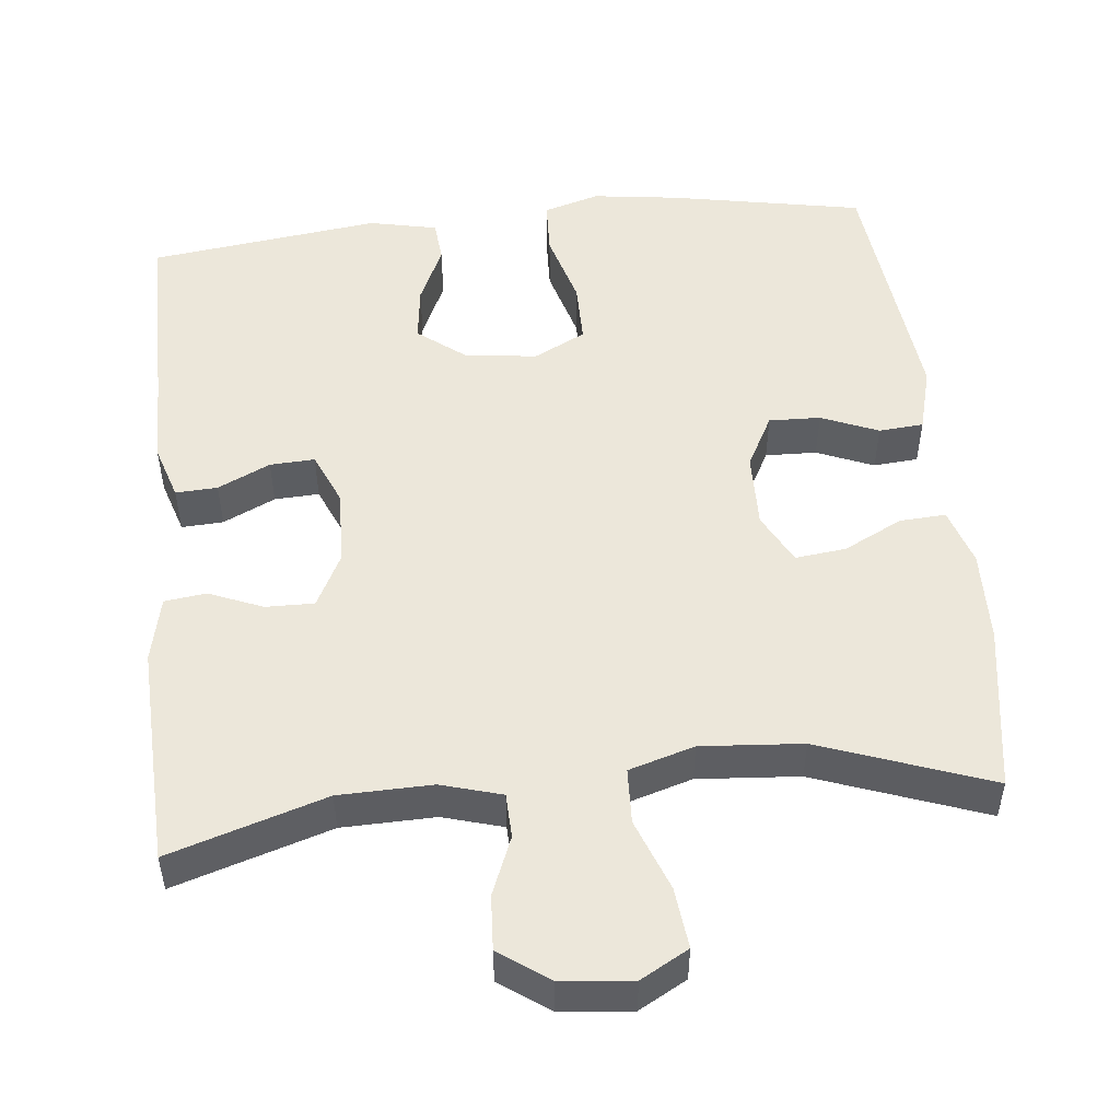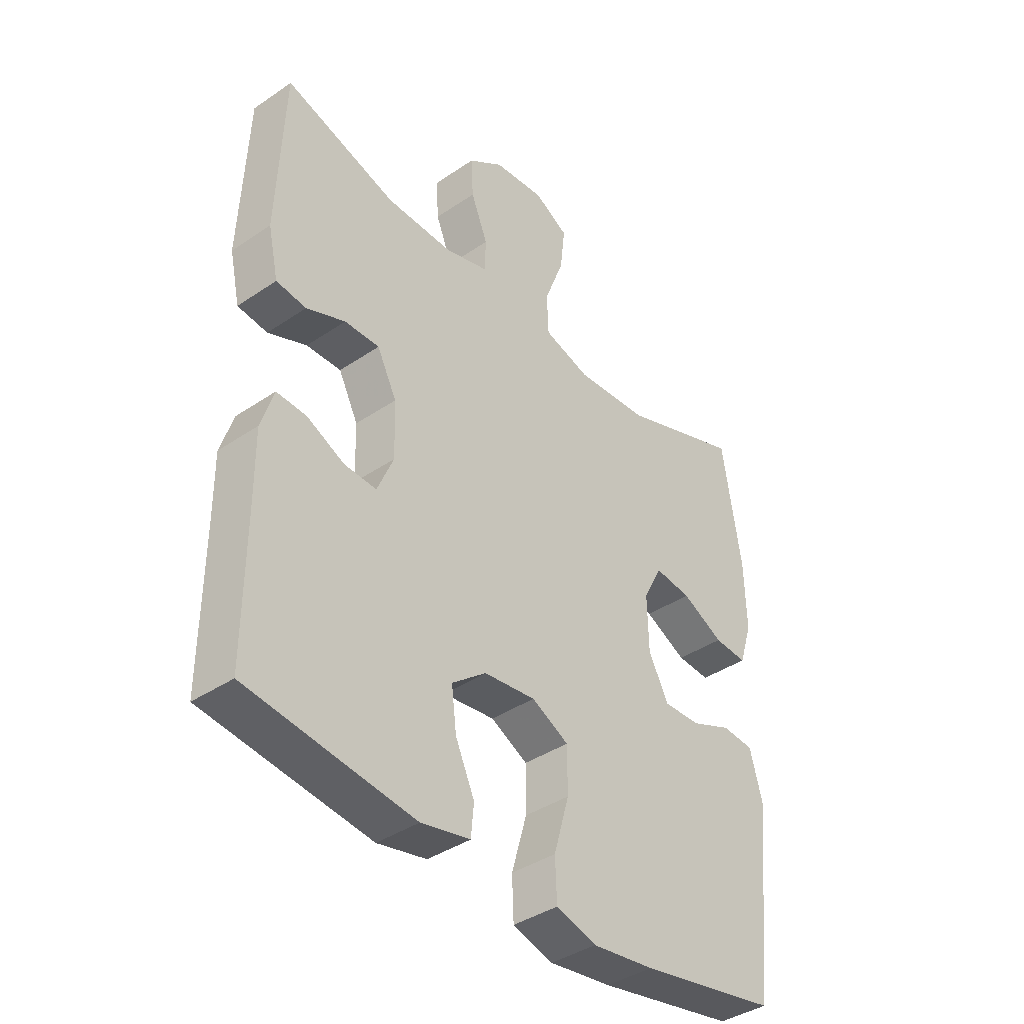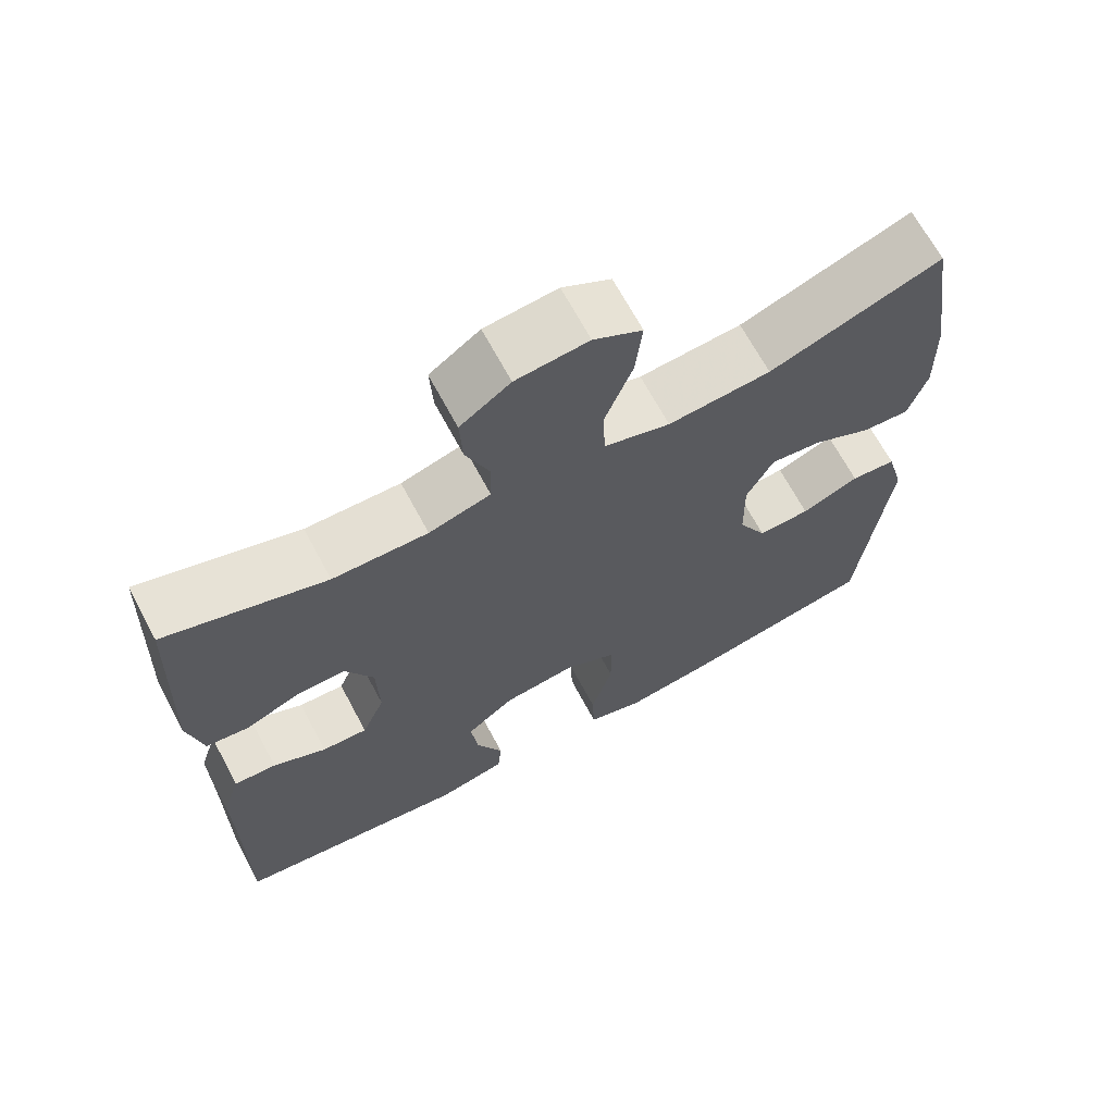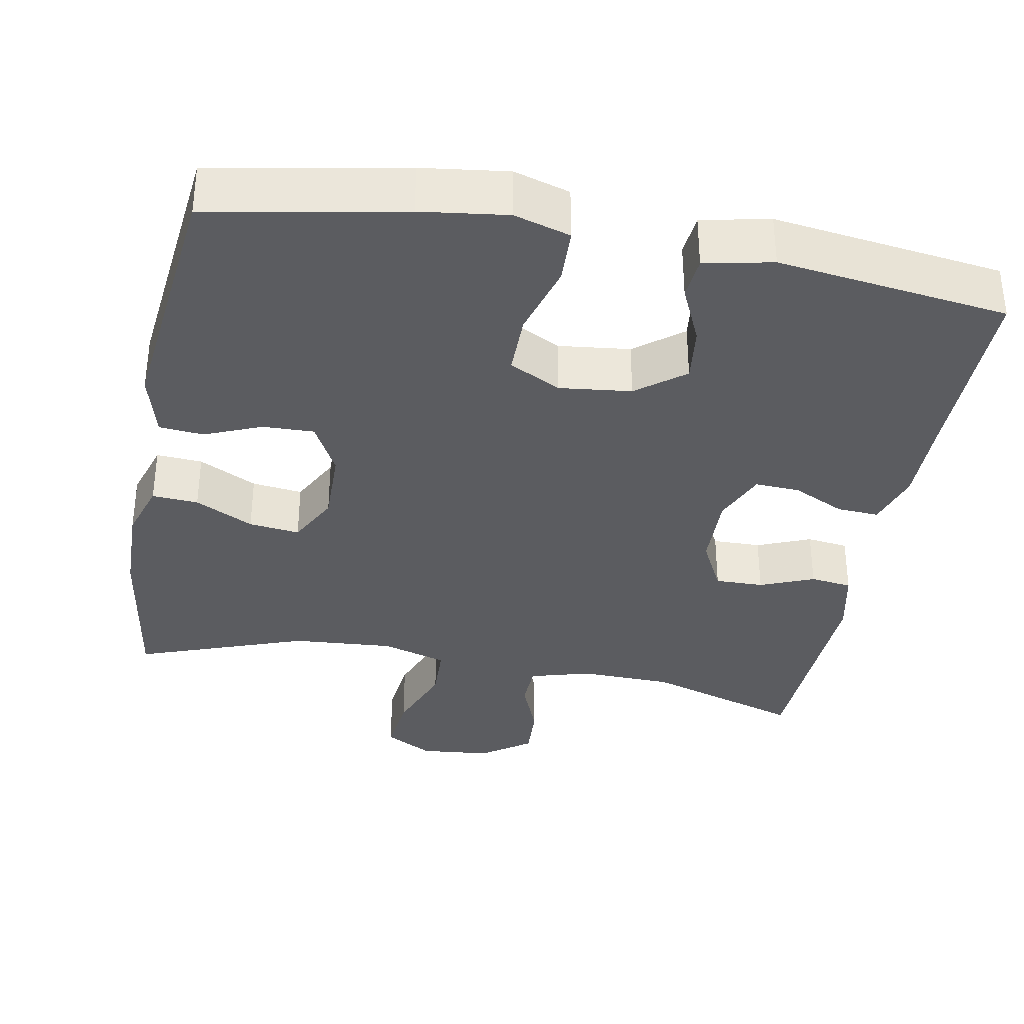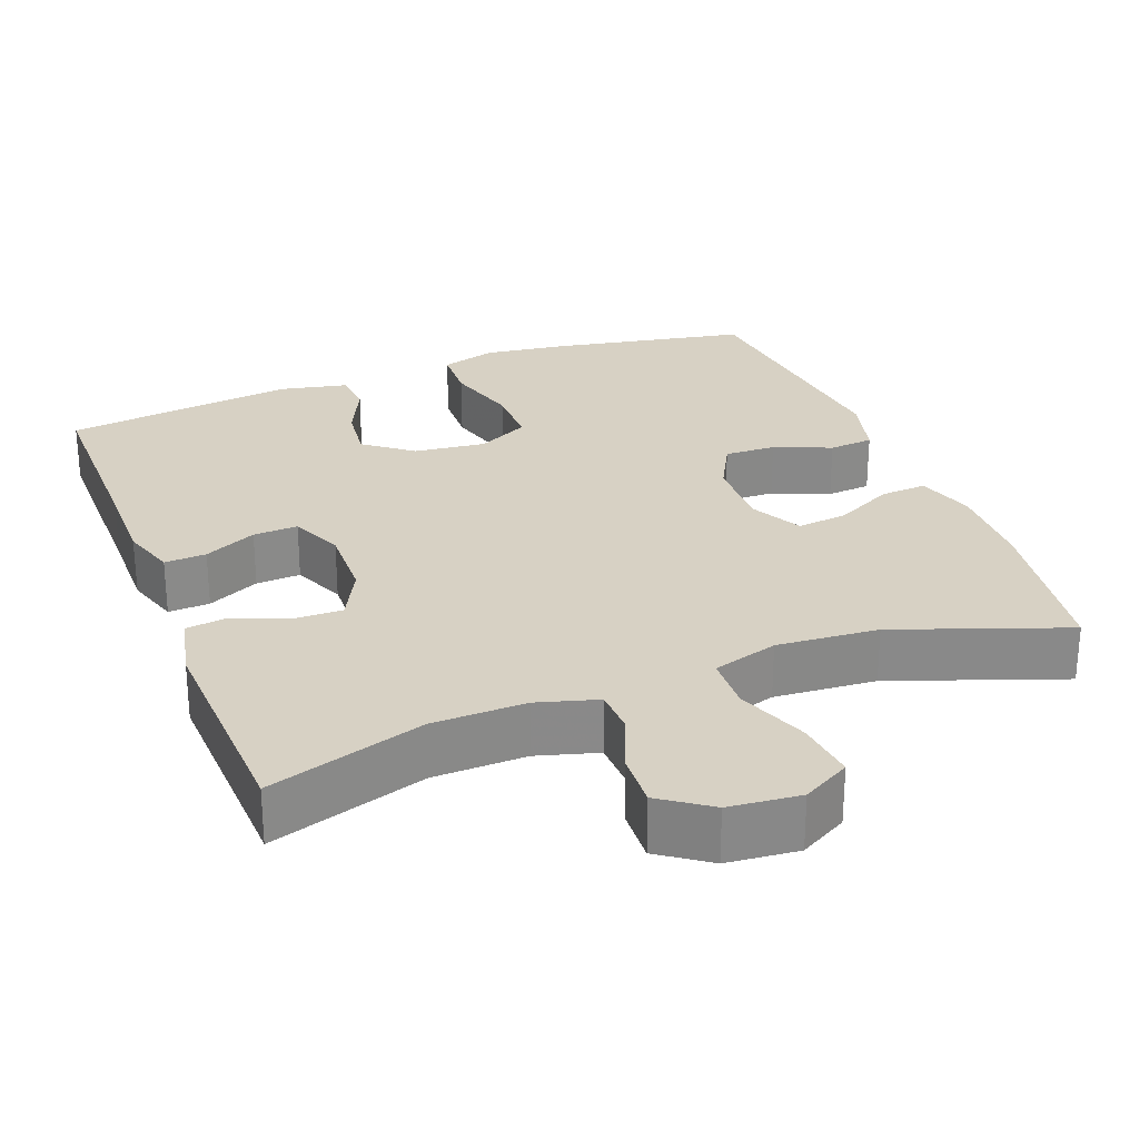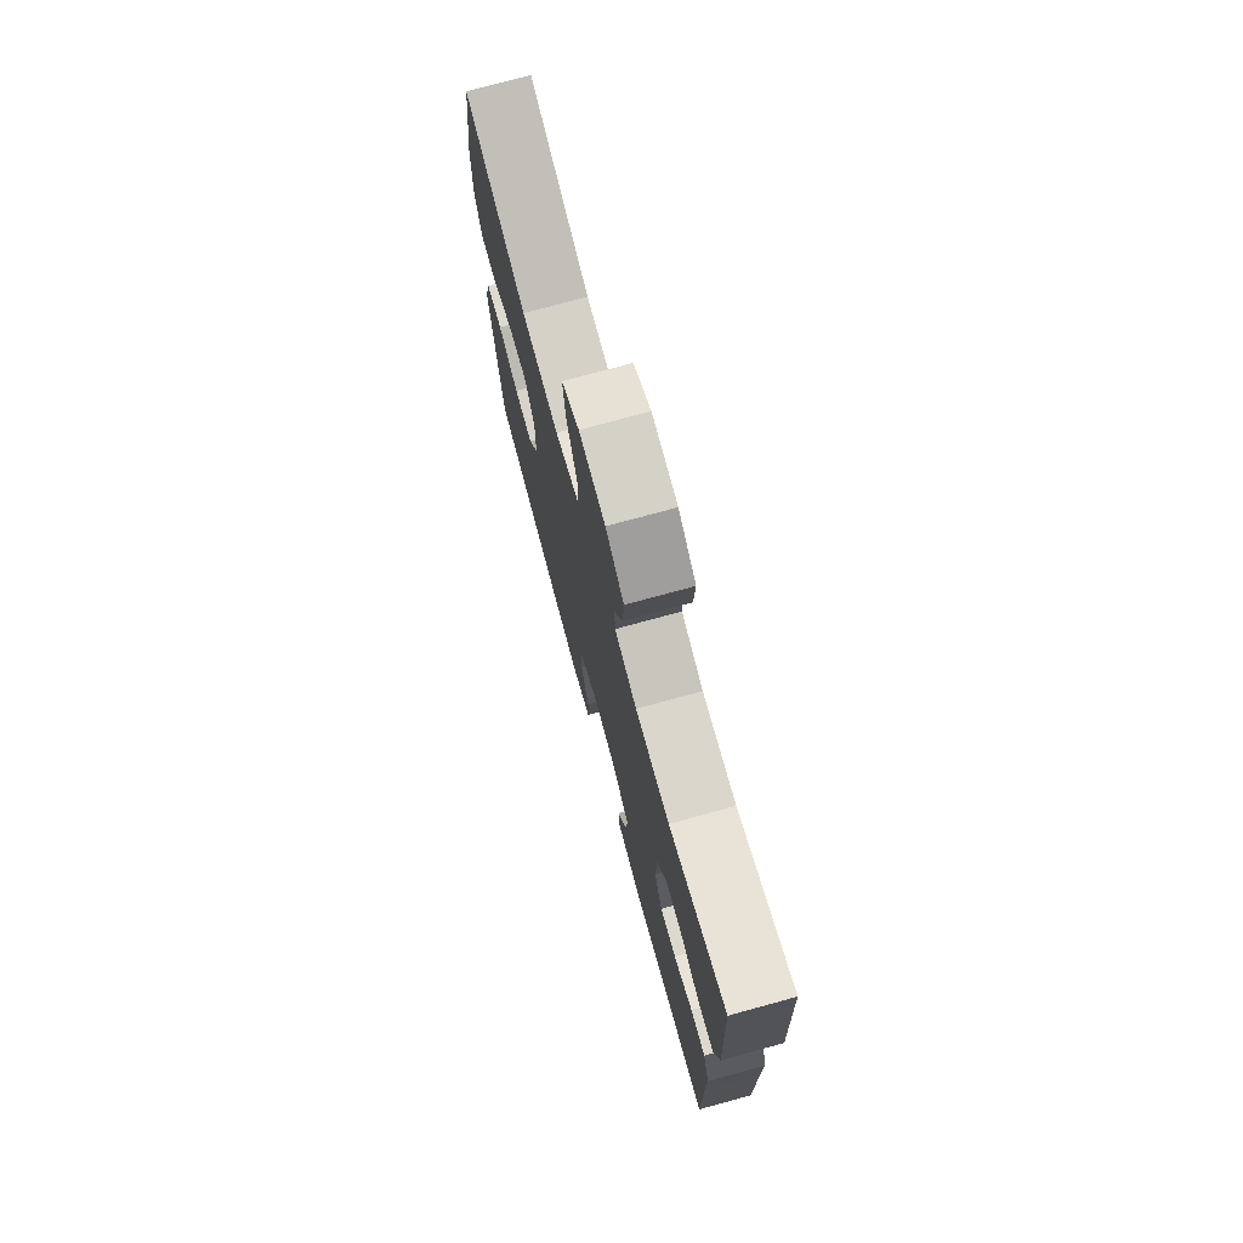
<metadata>
{"format":"obj","ext":"obj","renderer":"f3d","projection":"perspective","resolution":1024,"background":"white","views":[{"elev":50.9,"azim":-5.9,"up":"+Y"},{"elev":-39.5,"azim":-49.8,"up":"+Z"},{"elev":67.5,"azim":-28.1,"up":"+Z"},{"elev":-35.2,"azim":169.4,"up":"+Y"},{"elev":27.1,"azim":-21.0,"up":"+Y"},{"elev":75.0,"azim":-105.3,"up":"+Z"}]}
</metadata>
<code>
v 0.5 0.07 -0.5
v 0.245 0.07 -0.548
v 0.131 0.07 -0.563
v 0.057 0.07 -0.541
v 0.054 0.07 -0.468
v 0.082 0.07 -0.37
v 0.082 0.07 -0.289
v 0.014 0.07 -0.254
v -0.081 0.07 -0.265
v -0.144 0.07 -0.314
v -0.135 0.07 -0.388
v -0.1 0.07 -0.465
v -0.105 0.07 -0.521
v -0.195 0.07 -0.54
v -0.5 0.07 -0.5
v -0.499 0.07 -0.245
v -0.5 0.07 -0.13
v -0.477 0.07 -0.058
v -0.422 0.07 -0.061
v -0.353 0.07 -0.094
v -0.294 0.07 -0.097
v -0.264 0.07 -0.027
v -0.267 0.07 0.073
v -0.303 0.07 0.144
v -0.367 0.07 0.143
v -0.438 0.07 0.114
v -0.493 0.07 0.121
v -0.512 0.07 0.208
v -0.5 0.07 0.5
v -0.294 0.07 0.435
v -0.171 0.07 0.432
v -0.091 0.07 0.455
v -0.089 0.07 0.514
v -0.12 0.07 0.591
v -0.124 0.07 0.663
v -0.059 0.07 0.709
v 0.035 0.07 0.718
v 0.098 0.07 0.683
v 0.089 0.07 0.603
v 0.053 0.07 0.508
v 0.056 0.07 0.435
v 0.142 0.07 0.409
v 0.276 0.07 0.419
v 0.5 0.07 0.5
v 0.534 0.07 0.28
v 0.537 0.07 0.158
v 0.513 0.07 0.082
v 0.452 0.07 0.086
v 0.375 0.07 0.125
v 0.308 0.07 0.133
v 0.273 0.07 0.066
v 0.275 0.07 -0.034
v 0.312 0.07 -0.104
v 0.38 0.07 -0.102
v 0.455 0.07 -0.071
v 0.514 0.07 -0.076
v 0.537 0.07 -0.162
v 0.5 0 -0.5
v 0.245 0 -0.548
v 0.131 0 -0.563
v 0.057 0 -0.541
v 0.054 0 -0.468
v 0.082 0 -0.37
v 0.082 0 -0.289
v 0.014 0 -0.254
v -0.081 0 -0.265
v -0.144 0 -0.314
v -0.135 0 -0.388
v -0.1 0 -0.465
v -0.105 0 -0.521
v -0.195 0 -0.54
v -0.5 0 -0.5
v -0.499 0 -0.245
v -0.5 0 -0.13
v -0.477 0 -0.058
v -0.422 0 -0.061
v -0.353 0 -0.094
v -0.294 0 -0.097
v -0.264 0 -0.027
v -0.267 0 0.073
v -0.303 0 0.144
v -0.367 0 0.143
v -0.438 0 0.114
v -0.493 0 0.121
v -0.512 0 0.208
v -0.5 0 0.5
v -0.294 0 0.435
v -0.171 0 0.432
v -0.091 0 0.455
v -0.089 0 0.514
v -0.12 0 0.591
v -0.124 0 0.663
v -0.059 0 0.709
v 0.035 0 0.718
v 0.098 0 0.683
v 0.089 0 0.603
v 0.053 0 0.508
v 0.056 0 0.435
v 0.142 0 0.409
v 0.276 0 0.419
v 0.5 0 0.5
v 0.534 0 0.28
v 0.537 0 0.158
v 0.513 0 0.082
v 0.452 0 0.086
v 0.375 0 0.125
v 0.308 0 0.133
v 0.273 0 0.066
v 0.275 0 -0.034
v 0.312 0 -0.104
v 0.38 0 -0.102
v 0.455 0 -0.071
v 0.514 0 -0.076
v 0.537 0 -0.162
f 54 55 56 57
f 53 54 57 1
f 52 53 1 2
f 51 52 2 3
f 46 47 48 49
f 46 49 50
f 43 44 45 46
f 42 43 46 50
f 41 42 50 51
f 37 38 39 40
f 37 40 41
f 36 37 41
f 33 34 35 36
f 32 33 36 41
f 31 32 41 51
f 27 28 29 30
f 25 26 27 30
f 24 25 30 31
f 23 24 31 51
f 17 18 19 20
f 16 17 20 21
f 15 16 21
f 14 15 21
f 11 12 13 14
f 10 11 14 21
f 9 10 21 22
f 3 4 5 6
f 3 6 7
f 51 3 7
f 23 51 7 8
f 8 9 22 23
f 114 113 112 111
f 58 114 111 110
f 59 58 110 109
f 60 59 109 108
f 106 105 104 103
f 107 106 103
f 103 102 101 100
f 107 103 100 99
f 108 107 99 98
f 97 96 95 94
f 98 97 94
f 98 94 93
f 93 92 91 90
f 98 93 90 89
f 108 98 89 88
f 87 86 85 84
f 87 84 83 82
f 88 87 82 81
f 108 88 81 80
f 77 76 75 74
f 78 77 74 73
f 78 73 72
f 78 72 71
f 71 70 69 68
f 78 71 68 67
f 79 78 67 66
f 63 62 61 60
f 64 63 60
f 64 60 108
f 65 64 108 80
f 80 79 66 65
f 1 58 59 2
f 2 59 60 3
f 3 60 61 4
f 4 61 62 5
f 5 62 63 6
f 6 63 64 7
f 7 64 65 8
f 8 65 66 9
f 9 66 67 10
f 10 67 68 11
f 11 68 69 12
f 12 69 70 13
f 13 70 71 14
f 14 71 72 15
f 15 72 73 16
f 16 73 74 17
f 17 74 75 18
f 18 75 76 19
f 19 76 77 20
f 20 77 78 21
f 21 78 79 22
f 22 79 80 23
f 23 80 81 24
f 24 81 82 25
f 25 82 83 26
f 26 83 84 27
f 27 84 85 28
f 28 85 86 29
f 29 86 87 30
f 30 87 88 31
f 31 88 89 32
f 32 89 90 33
f 33 90 91 34
f 34 91 92 35
f 35 92 93 36
f 36 93 94 37
f 37 94 95 38
f 38 95 96 39
f 39 96 97 40
f 40 97 98 41
f 41 98 99 42
f 42 99 100 43
f 43 100 101 44
f 44 101 102 45
f 45 102 103 46
f 46 103 104 47
f 47 104 105 48
f 48 105 106 49
f 49 106 107 50
f 50 107 108 51
f 51 108 109 52
f 52 109 110 53
f 53 110 111 54
f 54 111 112 55
f 55 112 113 56
f 56 113 114 57
f 57 114 58 1

</code>
